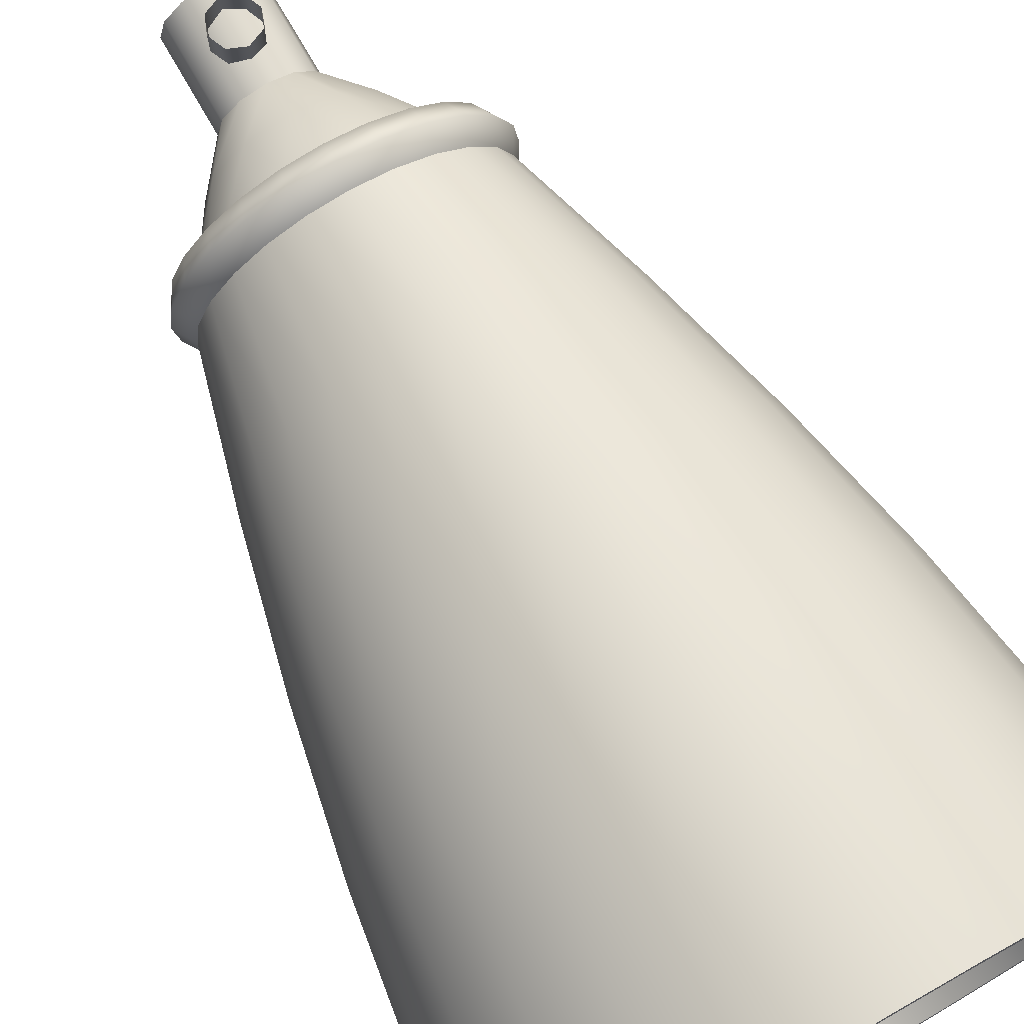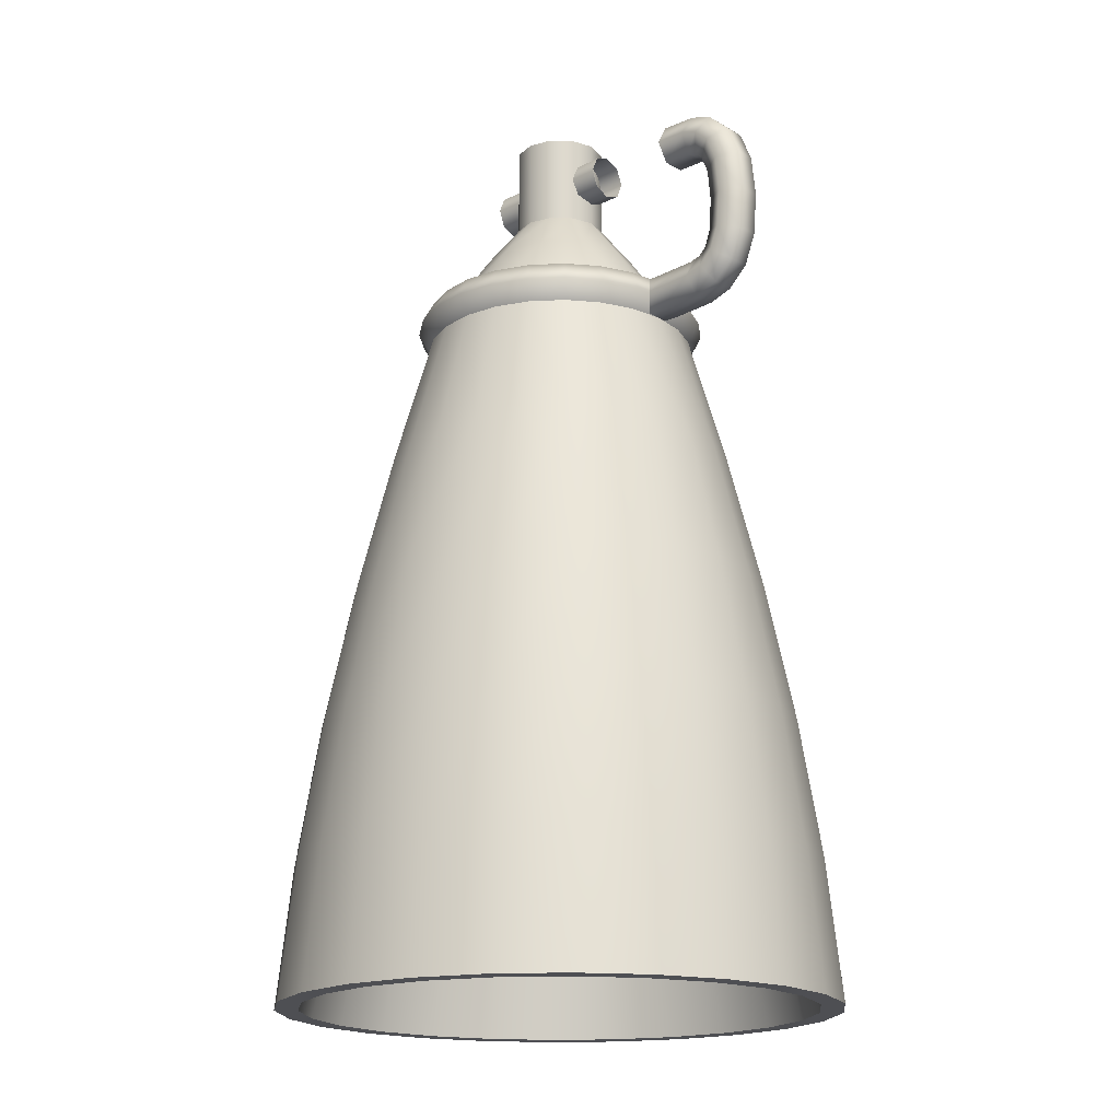
<metadata>
{"format":"obj","ext":"obj","renderer":"f3d","projection":"perspective","resolution":1024,"background":"white","views":[{"elev":74.9,"azim":-29.9,"up":"+Z"},{"elev":-18.1,"azim":133.1,"up":"+Y"}]}
</metadata>
<code>
o 1
v 0 -0.475 -0.15
v 0 -0.1 -0.075
v 0.03882 -0.475 -0.1449
v 0.01941 -0.1 -0.07244
v 0.075 -0.475 -0.1299
v 0.0375 -0.1 -0.06495
v 0.1061 -0.475 -0.1061
v 0.05303 -0.1 -0.05303
v 0.1299 -0.475 -0.075
v 0.06495 -0.1 -0.0375
v 0.1449 -0.475 -0.03882
v 0.07244 -0.1 -0.01941
v 0.15 -0.475 0
v 0.075 -0.1 0
v 0.1449 -0.475 0.03882
v 0.07244 -0.1 0.01941
v 0.1299 -0.475 0.075
v 0.06495 -0.1 0.0375
v 0.1061 -0.475 0.1061
v 0.05303 -0.1 0.05303
v 0.075 -0.475 0.1299
v 0.0375 -0.1 0.06495
v 0.03882 -0.475 0.1449
v 0.01941 -0.1 0.07244
v 0 -0.475 0.15
v 0 -0.1 0.075
v -0.03882 -0.475 0.1449
v -0.01941 -0.1 0.07244
v -0.075 -0.475 0.1299
v -0.0375 -0.1 0.06495
v -0.1061 -0.475 0.1061
v -0.05303 -0.1 0.05303
v -0.1299 -0.475 0.075
v -0.06495 -0.1 0.0375
v -0.1449 -0.475 0.03882
v -0.07244 -0.1 0.01941
v -0.15 -0.475 0
v -0.075 -0.1 0
v -0.1449 -0.475 -0.03882
v -0.07244 -0.1 -0.01941
v -0.1299 -0.475 -0.075
v -0.06495 -0.1 -0.0375
v -0.1061 -0.475 -0.1061
v -0.05303 -0.1 -0.05303
v -0.075 -0.475 -0.1299
v -0.0375 -0.1 -0.06495
v -0.03882 -0.475 -0.1449
v -0.01941 -0.1 -0.07244
v 0 -0.399 -0.142
v 0 -0.3243 -0.1301
v 0 -0.2487 -0.1145
v 0 -0.1735 -0.09574
v 0.02478 -0.1735 -0.09248
v 0.02963 -0.2487 -0.1106
v 0.03368 -0.3243 -0.1257
v 0.03674 -0.399 -0.1371
v 0.04787 -0.1735 -0.08292
v 0.05724 -0.2487 -0.09914
v 0.06506 -0.3243 -0.1127
v 0.07098 -0.399 -0.1229
v 0.0677 -0.1735 -0.0677
v 0.08095 -0.2487 -0.08095
v 0.09201 -0.3243 -0.09201
v 0.1004 -0.399 -0.1004
v 0.08292 -0.1735 -0.04787
v 0.09914 -0.2487 -0.05724
v 0.1127 -0.3243 -0.06506
v 0.1229 -0.399 -0.07098
v 0.09248 -0.1735 -0.02478
v 0.1106 -0.2487 -0.02963
v 0.1257 -0.3243 -0.03368
v 0.1371 -0.399 -0.03674
v 0.09574 -0.1735 0
v 0.1145 -0.2487 0
v 0.1301 -0.3243 0
v 0.142 -0.399 0
v 0.09248 -0.1735 0.02478
v 0.1106 -0.2487 0.02963
v 0.1257 -0.3243 0.03368
v 0.1371 -0.399 0.03674
v 0.08292 -0.1735 0.04787
v 0.09914 -0.2487 0.05724
v 0.1127 -0.3243 0.06506
v 0.1229 -0.399 0.07098
v 0.0677 -0.1735 0.0677
v 0.08095 -0.2487 0.08095
v 0.09201 -0.3243 0.09201
v 0.1004 -0.399 0.1004
v 0.04787 -0.1735 0.08292
v 0.05724 -0.2487 0.09914
v 0.06506 -0.3243 0.1127
v 0.07098 -0.399 0.1229
v 0.02478 -0.1735 0.09248
v 0.02963 -0.2487 0.1106
v 0.03368 -0.3243 0.1257
v 0.03674 -0.399 0.1371
v 0 -0.1735 0.09574
v 0 -0.2487 0.1145
v 0 -0.3243 0.1301
v 0 -0.399 0.142
v -0.02478 -0.1735 0.09248
v -0.02963 -0.2487 0.1106
v -0.03368 -0.3243 0.1257
v -0.03674 -0.399 0.1371
v -0.04787 -0.1735 0.08292
v -0.05724 -0.2487 0.09914
v -0.06506 -0.3243 0.1127
v -0.07098 -0.399 0.1229
v -0.0677 -0.1735 0.0677
v -0.08095 -0.2487 0.08095
v -0.09201 -0.3243 0.09201
v -0.1004 -0.399 0.1004
v -0.08292 -0.1735 0.04787
v -0.09914 -0.2487 0.05724
v -0.1127 -0.3243 0.06506
v -0.1229 -0.399 0.07098
v -0.09248 -0.1735 0.02478
v -0.1106 -0.2487 0.02963
v -0.1257 -0.3243 0.03368
v -0.1371 -0.399 0.03674
v -0.09574 -0.1735 0
v -0.1145 -0.2487 0
v -0.1301 -0.3243 0
v -0.142 -0.399 0
v -0.09248 -0.1735 -0.02478
v -0.1106 -0.2487 -0.02963
v -0.1257 -0.3243 -0.03368
v -0.1371 -0.399 -0.03674
v -0.08292 -0.1735 -0.04787
v -0.09914 -0.2487 -0.05724
v -0.1127 -0.3243 -0.06506
v -0.1229 -0.399 -0.07098
v -0.0677 -0.1735 -0.0677
v -0.08095 -0.2487 -0.08095
v -0.09201 -0.3243 -0.09201
v -0.1004 -0.399 -0.1004
v -0.04787 -0.1735 -0.08292
v -0.05724 -0.2487 -0.09914
v -0.06506 -0.3243 -0.1127
v -0.07098 -0.399 -0.1229
v -0.02478 -0.1735 -0.09248
v -0.02963 -0.2487 -0.1106
v -0.03368 -0.3243 -0.1257
v -0.03674 -0.399 -0.1371
v 7.228e-20 -0.475 -0.1375
v 0.03559 -0.475 -0.1328
v 0.06875 -0.475 -0.1191
v 0.09723 -0.475 -0.09723
v 0.1191 -0.475 -0.06875
v 0.1328 -0.475 -0.03559
v 0.1375 -0.475 -9.637e-20
v 0.1328 -0.475 0.03559
v 0.1191 -0.475 0.06875
v 0.09723 -0.475 0.09723
v 0.06875 -0.475 0.1191
v 0.03559 -0.475 0.1328
v 7.228e-20 -0.475 0.1375
v -0.03559 -0.475 0.1328
v -0.06875 -0.475 0.1191
v -0.09723 -0.475 0.09723
v -0.1191 -0.475 0.06875
v -0.1328 -0.475 0.03559
v -0.1375 -0.475 -9.637e-20
v -0.1328 -0.475 -0.03559
v -0.1191 -0.475 -0.06875
v -0.09723 -0.475 -0.09723
v -0.06875 -0.475 -0.1191
v -0.03559 -0.475 -0.1328
v -2.002e-19 -0.2875 -0.0975
v 0.02523 -0.2875 -0.09418
v 0.04875 -0.2875 -0.08444
v 0.06894 -0.2875 -0.06894
v 0.08444 -0.2875 -0.04875
v 0.09418 -0.2875 -0.02523
v 0.0975 -0.2875 6.045e-19
v 0.09418 -0.2875 0.02523
v 0.08444 -0.2875 0.04875
v 0.06894 -0.2875 0.06894
v 0.04875 -0.2875 0.08444
v 0.02523 -0.2875 0.09418
v -2.002e-19 -0.2875 0.0975
v -0.02523 -0.2875 0.09418
v -0.04875 -0.2875 0.08444
v -0.06894 -0.2875 0.06894
v -0.08444 -0.2875 0.04875
v -0.09418 -0.2875 0.02523
v -0.0975 -0.2875 6.045e-19
v -0.09418 -0.2875 -0.02523
v -0.08444 -0.2875 -0.04875
v -0.06894 -0.2875 -0.06894
v -0.04875 -0.2875 -0.08444
v -0.02523 -0.2875 -0.09418
v 3.759e-18 -0.2875 -2.891e-19
v 1.349e-18 -0.025 -0.025
v -0.0125 -0.025 -0.02165
v -0.02165 -0.025 -0.0125
v -0.025 -0.025 7.71e-19
v -0.02165 -0.025 0.0125
v -0.0125 -0.025 0.02165
v 1.349e-18 -0.025 0.025
v 0.0125 -0.025 0.02165
v 0.02165 -0.025 0.0125
v 0.025 -0.025 7.71e-19
v 0.02165 -0.025 -0.0125
v 0.0125 -0.025 -0.02165
v 0.0302 -0.07362 -0.05231
v 0.04271 -0.07362 -0.04271
v 0.05231 -0.07362 -0.0302
v 0.05834 -0.07362 -0.01563
v 0.0604 -0.07362 2.57e-19
v 0.05834 -0.07362 0.01563
v 0.05231 -0.07362 0.0302
v 0.04271 -0.07362 0.04271
v 0.0302 -0.07362 0.05231
v 0.01563 -0.07362 0.05834
v 4.497e-19 -0.07362 0.0604
v -0.01563 -0.07362 0.05834
v -0.0302 -0.07362 0.05231
v -0.04271 -0.07362 0.04271
v -0.05231 -0.07362 0.0302
v -0.05834 -0.07362 0.01563
v -0.0604 -0.07362 2.57e-19
v -0.05834 -0.07362 -0.01563
v -0.05231 -0.07362 -0.0302
v -0.04271 -0.07362 -0.04271
v -0.0302 -0.07362 -0.05231
v -0.01563 -0.07362 -0.05834
v 4.497e-19 -0.07362 -0.0604
v 0.01563 -0.07362 -0.05834
v 9.342e-19 -0.04862 -0.04373
v -0.02187 -0.04862 -0.03788
v -0.03788 -0.04862 -0.02187
v -0.04373 -0.04862 5.14e-19
v -0.03788 -0.04862 0.02187
v -0.02187 -0.04862 0.03788
v 9.342e-19 -0.04862 0.04373
v 0.02187 -0.04862 0.03788
v 0.03788 -0.04862 0.02187
v 0.04373 -0.04862 5.14e-19
v 0.03788 -0.04862 -0.02187
v 0.02187 -0.04862 -0.03788
v 0.0125 0.025 -0.02165
v 1.349e-18 0.025 -0.025
v -0.0125 0.025 -0.02165
v -0.02165 0.025 -0.0125
v -0.025 0.025 7.71e-19
v -0.02165 0.025 0.0125
v -0.0125 0.025 0.02165
v 1.349e-18 0.025 0.025
v 0.0125 0.025 0.02165
v 0.02165 0.025 0.0125
v 0.025 0.025 7.71e-19
v 0.02165 0.025 -0.0125
v 8.674e-19 -0.07813 0.06289
v 8.674e-19 -0.07835 0.07539
v 8.674e-19 -0.08929 0.08145
v 8.674e-19 -0.1 0.075
v 0.01628 -0.07813 0.06075
v 0.01951 -0.07835 0.07282
v 0.02108 -0.08929 0.07867
v 0.01941 -0.1 0.07244
v 0.03145 -0.07813 0.05447
v 0.0377 -0.07835 0.06529
v 0.04072 -0.08929 0.07053
v 0.0375 -0.1 0.06495
v 0.04447 -0.07813 0.04447
v 0.05331 -0.07835 0.05331
v 0.05759 -0.08929 0.05759
v 0.05303 -0.1 0.05303
v -0.01628 -0.07813 0.06075
v -0.01951 -0.07835 0.07282
v -0.02108 -0.08929 0.07867
v -0.01941 -0.1 0.07244
v -0.03145 -0.07813 0.05447
v -0.0377 -0.07835 0.06529
v -0.04072 -0.08929 0.07053
v -0.0375 -0.1 0.06495
v -0.04447 -0.07813 0.04447
v -0.05331 -0.07835 0.05331
v -0.05759 -0.08929 0.05759
v -0.05303 -0.1 0.05303
v -0.06289 -0.07813 -4.657e-18
v -0.07539 -0.07835 -4.212e-19
v -0.08145 -0.08929 5.145e-18
v -0.075 -0.1 6.475e-18
v -0.06075 -0.07813 -0.01628
v -0.07282 -0.07835 -0.01951
v -0.07867 -0.08929 -0.02108
v -0.07244 -0.1 -0.01941
v -0.05447 -0.07813 -0.03145
v -0.06529 -0.07835 -0.0377
v -0.07053 -0.08929 -0.04072
v -0.06495 -0.1 -0.0375
v -0.06075 -0.07813 0.01628
v -0.07282 -0.07835 0.01951
v -0.07867 -0.08929 0.02108
v -0.07244 -0.1 0.01941
v -0.05447 -0.07813 0.03145
v -0.06529 -0.07835 0.0377
v -0.07053 -0.08929 0.04072
v -0.06495 -0.1 0.0375
v 0.06289 -0.07813 4.016e-18
v 0.07539 -0.07835 8.252e-18
v 0.08145 -0.08929 1.382e-17
v 0.075 -0.1 1.515e-17
v 0.06075 -0.07813 0.01628
v 0.07282 -0.07835 0.01951
v 0.07867 -0.08929 0.02108
v 0.07244 -0.1 0.01941
v 0.05447 -0.07813 0.03145
v 0.06529 -0.07835 0.0377
v 0.07053 -0.08929 0.04072
v 0.06495 -0.1 0.0375
v 0.06075 -0.07813 -0.01628
v 0.07282 -0.07835 -0.01951
v 0.07867 -0.08929 -0.02108
v 0.07244 -0.1 -0.01941
v 0.05447 -0.07813 -0.03145
v 0.06529 -0.07835 -0.0377
v 0.07053 -0.08929 -0.04072
v 0.06495 -0.1 -0.0375
v 0.04447 -0.07813 -0.04447
v 0.05331 -0.07835 -0.05331
v 0.05759 -0.08929 -0.05759
v 0.05303 -0.1 -0.05303
v -6.047e-19 -0.07813 -0.06289
v 7.721e-18 -0.07835 -0.07539
v 1.175e-17 -0.08929 -0.08145
v 7.459e-18 -0.1 -0.075
v -0.01628 -0.07813 -0.06075
v -0.01951 -0.07835 -0.07282
v -0.02108 -0.08929 -0.07867
v -0.01941 -0.1 -0.07244
v -0.03145 -0.07813 -0.05447
v -0.0377 -0.07835 -0.06529
v -0.04072 -0.08929 -0.07053
v -0.0375 -0.1 -0.06495
v -0.04447 -0.07813 -0.04447
v -0.05331 -0.07835 -0.05331
v -0.05759 -0.08929 -0.05759
v -0.05303 -0.1 -0.05303
v 0.01628 -0.07813 -0.06075
v 0.01951 -0.07835 -0.07282
v 0.02108 -0.08929 -0.07867
v 0.01941 -0.1 -0.07244
v 0.03145 -0.07813 -0.05447
v 0.0377 -0.07835 -0.06529
v 0.04072 -0.08929 -0.07053
v 0.0375 -0.1 -0.06495
v 0.0125 0 0.0375
v 0.008839 -0.008839 0.0375
v -5.405e-17 -0.0125 0.0375
v -0.008839 -0.008839 0.0375
v -0.0125 0 0.0375
v -0.008839 0.008839 0.0375
v -5.711e-17 0.0125 0.0375
v 0.008839 0.008839 0.0375
v 0.0125 0 -0.0375
v 0.008839 -0.008839 -0.0375
v -5.405e-17 -0.0125 -0.0375
v -0.008839 -0.008839 -0.0375
v -0.0125 0 -0.0375
v -0.008839 0.008839 -0.0375
v -5.711e-17 0.0125 -0.0375
v 0.008839 0.008839 -0.0375
v 0.00625 -0.01082 -0.08772
v -0.00625 -0.01082 -0.08772
v -0.0125 0 -0.0875
v -0.00625 0.01082 -0.08727
v 0.00625 0.01082 -0.08727
v 0.0125 0 -0.0875
v 0.00625 -0.01102 -0.1029
v -0.00625 -0.01102 -0.1029
v -0.0125 -0.000418 -0.1051
v -0.00625 0.01018 -0.1073
v 0.00625 0.01018 -0.1073
v 0.0125 -0.000418 -0.1051
v 0.00625 -0.0129 -0.1087
v -0.00625 -0.0129 -0.1087
v -0.0125 -0.003634 -0.1143
v -0.00625 0.005634 -0.1199
v 0.00625 0.005634 -0.1199
v 0.0125 -0.003634 -0.1143
v 0.00625 -0.01725 -0.1134
v -0.00625 -0.01725 -0.1134
v -0.0125 -0.01104 -0.1223
v -0.00625 -0.004837 -0.1312
v 0.00625 -0.004837 -0.1312
v 0.0125 -0.01104 -0.1223
v 0.00625 -0.02697 -0.1174
v -0.00625 -0.02697 -0.1174
v -0.0125 -0.02428 -0.1279
v -0.00625 -0.0216 -0.1384
v 0.00625 -0.0216 -0.1384
v 0.0125 -0.02428 -0.1279
v 0.00625 -0.04509 -0.1192
v -0.00625 -0.04509 -0.1192
v -0.0125 -0.045 -0.13
v -0.00625 -0.04491 -0.1408
v 0.00625 -0.04491 -0.1408
v 0.0125 -0.045 -0.13
v 0.00625 -0.06315 -0.1177
v -0.00625 -0.06315 -0.1177
v -0.0125 -0.06556 -0.1283
v -0.00625 -0.06796 -0.1388
v 0.00625 -0.06796 -0.1388
v 0.0125 -0.06556 -0.1283
v 0.00625 -0.07236 -0.1144
v -0.00625 -0.07236 -0.1144
v -0.0125 -0.07843 -0.1234
v -0.00625 -0.08449 -0.1323
v 0.00625 -0.08449 -0.1323
v 0.0125 -0.07843 -0.1234
v 0.00625 -0.07602 -0.1104
v -0.00625 -0.07602 -0.1104
v -0.0125 -0.08543 -0.1158
v -0.00625 -0.09483 -0.1211
v 0.00625 -0.09483 -0.1211
v 0.0125 -0.08543 -0.1158
v 0.00625 -0.0777 -0.1041
v -0.00625 -0.0777 -0.1041
v -0.0125 -0.08836 -0.1059
v -0.00625 -0.09902 -0.1078
v 0.00625 -0.09902 -0.1078
v 0.0125 -0.08836 -0.1059
v 0.00625 -0.07848 -0.08094
v -0.00625 -0.07848 -0.08094
v -0.0125 -0.08929 -0.08145
v -0.00625 -0.1001 -0.08195
v 0.00625 -0.1001 -0.08195
v 0.0125 -0.08929 -0.08145
v 0.0125 -0.08926 -0.07978
v 0.00625 -0.07836 -0.07458
v -0.0125 -0.08926 -0.07978
v -0.00625 -0.07836 -0.07458
v 0.006461 -0.09961 -0.07448
v -0.006461 -0.09961 -0.07448
v 7.721e-18 -0.07835 -0.07539
v 7.459e-18 -0.1 -0.075
g 1_1_auv
f 1 49 56 3
f 2 52 141 48
f 3 56 60 5
f 4 53 52 2
f 5 60 64 7
f 6 57 53 4
f 7 64 68 9
f 8 61 57 6
f 9 68 72 11
f 10 65 61 8
f 11 72 76 13
f 12 69 65 10
f 13 76 80 15
f 14 73 69 12
f 15 80 84 17
f 16 77 73 14
f 17 84 88 19
f 18 81 77 16
f 19 88 92 21
f 20 85 81 18
f 21 92 96 23
f 22 89 85 20
f 23 96 100 25
f 24 93 89 22
f 25 100 104 27
f 26 97 93 24
f 27 104 108 29
f 28 101 97 26
f 29 108 112 31
f 30 105 101 28
f 31 112 116 33
f 32 109 105 30
f 33 116 120 35
f 34 113 109 32
f 35 120 124 37
f 36 117 113 34
f 37 124 128 39
f 38 121 117 36
f 39 128 132 41
f 40 125 121 38
f 41 132 136 43
f 42 129 125 40
f 43 136 140 45
f 44 133 129 42
f 45 140 144 47
f 46 137 133 44
f 47 144 49 1
f 48 141 137 46
f 49 144 143 50
f 50 55 56 49
f 50 143 142 51
f 51 54 55 50
f 51 142 141 52
f 52 53 54 51
f 53 57 58 54
f 54 58 59 55
f 55 59 60 56
f 57 61 62 58
f 58 62 63 59
f 59 63 64 60
f 61 65 66 62
f 62 66 67 63
f 63 67 68 64
f 65 69 70 66
f 66 70 71 67
f 67 71 72 68
f 69 73 74 70
f 70 74 75 71
f 71 75 76 72
f 73 77 78 74
f 74 78 79 75
f 75 79 80 76
f 77 81 82 78
f 78 82 83 79
f 79 83 84 80
f 81 85 86 82
f 82 86 87 83
f 83 87 88 84
f 85 89 90 86
f 86 90 91 87
f 87 91 92 88
f 89 93 94 90
f 90 94 95 91
f 91 95 96 92
f 93 97 98 94
f 94 98 99 95
f 95 99 100 96
f 97 101 102 98
f 98 102 103 99
f 99 103 104 100
f 101 105 106 102
f 102 106 107 103
f 103 107 108 104
f 105 109 110 106
f 106 110 111 107
f 107 111 112 108
f 109 113 114 110
f 110 114 115 111
f 111 115 116 112
f 113 117 118 114
f 114 118 119 115
f 115 119 120 116
f 117 121 122 118
f 118 122 123 119
f 119 123 124 120
f 121 125 126 122
f 122 126 127 123
f 123 127 128 124
f 125 129 130 126
f 126 130 131 127
f 127 131 132 128
f 129 133 134 130
f 130 134 135 131
f 131 135 136 132
f 133 137 138 134
f 134 138 139 135
f 135 139 140 136
f 137 141 142 138
f 138 142 143 139
f 139 143 144 140
f 145 169 192 168
f 146 170 169 145
f 147 171 170 146
f 148 172 171 147
f 149 173 172 148
f 150 174 173 149
f 151 175 174 150
f 152 176 175 151
f 153 177 176 152
f 154 178 177 153
f 155 179 178 154
f 156 180 179 155
f 157 181 180 156
f 158 182 181 157
f 159 183 182 158
f 160 184 183 159
f 161 185 184 160
f 162 186 185 161
f 163 187 186 162
f 164 188 187 163
f 165 189 188 164
f 166 190 189 165
f 167 191 190 166
f 168 192 191 167
f 194 243 242 205
f 195 244 243 194
f 196 245 244 195
f 197 246 245 196
f 198 247 246 197
f 199 248 247 198
f 200 249 248 199
f 201 250 249 200
f 202 251 250 201
f 203 252 251 202
f 204 253 252 203
f 205 242 253 204
f 254 270 271 255
f 255 259 258 254
f 255 271 272 256
f 256 260 259 255
f 256 272 273 257
f 257 261 260 256
f 259 263 262 258
f 260 264 263 259
f 261 265 264 260
f 263 267 266 262
f 264 268 267 263
f 265 269 268 264
f 267 311 310 266
f 268 312 311 267
f 269 313 312 268
f 270 274 275 271
f 271 275 276 272
f 272 276 277 273
f 274 278 279 275
f 275 279 280 276
f 276 280 281 277
f 278 298 299 279
f 279 299 300 280
f 280 300 301 281
f 282 286 287 283
f 283 287 288 284
f 283 295 294 282
f 284 288 289 285
f 284 296 295 283
f 285 297 296 284
f 286 290 291 287
f 287 291 292 288
f 288 292 293 289
f 290 338 339 291
f 291 339 340 292
f 292 340 341 293
f 295 299 298 294
f 296 300 299 295
f 297 301 300 296
f 302 306 307 303
f 303 307 308 304
f 303 315 314 302
f 304 308 309 305
f 304 316 315 303
f 305 317 316 304
f 306 310 311 307
f 307 311 312 308
f 308 312 313 309
f 315 319 318 314
f 316 320 319 315
f 317 321 320 316
f 319 323 322 318
f 320 324 323 319
f 321 325 324 320
f 323 347 346 322
f 324 348 347 323
f 325 349 348 324
f 326 342 343 327
f 327 331 330 326
f 327 343 344 328
f 328 332 331 327
f 328 344 345 329
f 329 333 332 328
f 331 335 334 330
f 332 336 335 331
f 333 337 336 332
f 338 334 335 339
f 339 335 336 340
f 340 336 337 341
f 342 346 347 343
f 343 347 348 344
f 344 348 349 345
f 350 358 365 357
f 351 359 358 350
f 352 360 359 351
f 353 361 360 352
f 354 362 361 353
f 355 363 362 354
f 356 364 363 355
f 357 365 364 356
f 366 372 377 371
f 367 373 372 366
f 368 374 373 367
f 369 375 374 368
f 370 376 375 369
f 371 377 376 370
f 372 378 383 377
f 373 379 378 372
f 374 380 379 373
f 375 381 380 374
f 376 382 381 375
f 377 383 382 376
f 378 384 389 383
f 379 385 384 378
f 380 386 385 379
f 381 387 386 380
f 382 388 387 381
f 383 389 388 382
f 384 390 395 389
f 385 391 390 384
f 386 392 391 385
f 387 393 392 386
f 388 394 393 387
f 389 395 394 388
f 390 396 401 395
f 391 397 396 390
f 392 398 397 391
f 393 399 398 392
f 394 400 399 393
f 395 401 400 394
f 396 402 407 401
f 397 403 402 396
f 398 404 403 397
f 399 405 404 398
f 400 406 405 399
f 401 407 406 400
f 402 408 413 407
f 403 409 408 402
f 404 410 409 403
f 405 411 410 404
f 406 412 411 405
f 407 413 412 406
f 408 414 419 413
f 409 415 414 408
f 410 416 415 409
f 411 417 416 410
f 412 418 417 411
f 413 419 418 412
f 414 420 425 419
f 415 421 420 414
f 416 422 421 415
f 417 423 422 416
f 418 424 423 417
f 419 425 424 418
f 420 426 431 425
f 421 427 426 420
f 422 428 427 421
f 423 429 428 422
f 424 430 429 423
f 425 431 430 424
f 426 433 432 431
f 426 438 433
f 427 438 426
f 428 434 435 427
f 429 437 434 428
f 429 439 437
f 430 439 429
f 431 432 436 430
f 435 438 427
f 436 439 430
f 1 145 168 47
f 2 228 229 4
f 3 146 145 1
f 4 229 206 6
f 5 147 146 3
f 6 206 207 8
f 7 148 147 5
f 8 207 208 10
f 9 149 148 7
f 10 208 209 12
f 11 150 149 9
f 12 209 210 14
f 13 151 150 11
f 14 210 211 16
f 15 152 151 13
f 16 211 212 18
f 17 153 152 15
f 18 212 213 20
f 19 154 153 17
f 20 213 214 22
f 21 155 154 19
f 22 214 215 24
f 23 156 155 21
f 24 215 216 26
f 25 157 156 23
f 26 216 217 28
f 27 158 157 25
f 28 217 218 30
f 29 159 158 27
f 30 218 219 32
f 31 160 159 29
f 32 219 220 34
f 33 161 160 31
f 34 220 221 36
f 35 162 161 33
f 36 221 222 38
f 37 163 162 35
f 38 222 223 40
f 39 164 163 37
f 40 223 224 42
f 41 165 164 39
f 42 224 225 44
f 43 166 165 41
f 44 225 226 46
f 45 167 166 43
f 46 226 227 48
f 47 168 167 45
f 48 227 228 2
f 169 193 192
f 170 193 169
f 171 193 170
f 172 193 171
f 173 193 172
f 174 193 173
f 175 193 174
f 176 193 175
f 177 193 176
f 178 193 177
f 179 193 178
f 180 193 179
f 181 193 180
f 182 193 181
f 183 193 182
f 184 193 183
f 185 193 184
f 186 193 185
f 187 193 186
f 188 193 187
f 189 193 188
f 190 193 189
f 191 193 190
f 192 193 191
f 194 205 241 230
f 206 229 241
f 207 241 240
f 208 207 240
f 209 240 239
f 210 209 239
f 211 239 238
f 212 211 238
f 213 238 237
f 214 213 237
f 215 237 236
f 216 215 236
f 217 236 235
f 218 217 235
f 219 235 234
f 220 219 234
f 221 234 233
f 222 221 233
f 223 233 232
f 224 223 232
f 225 232 231
f 226 225 231
f 227 231 230
f 228 227 230
f 229 230 241
f 230 229 228
f 230 231 195 194
f 231 227 226
f 231 232 196 195
f 232 225 224
f 232 233 197 196
f 233 223 222
f 233 234 198 197
f 234 221 220
f 234 235 199 198
f 235 219 218
f 235 236 200 199
f 236 217 216
f 236 237 201 200
f 237 215 214
f 237 238 202 201
f 238 213 212
f 238 239 203 202
f 239 211 210
f 239 240 204 203
f 240 209 208
f 240 241 205 204
f 241 207 206

</code>
